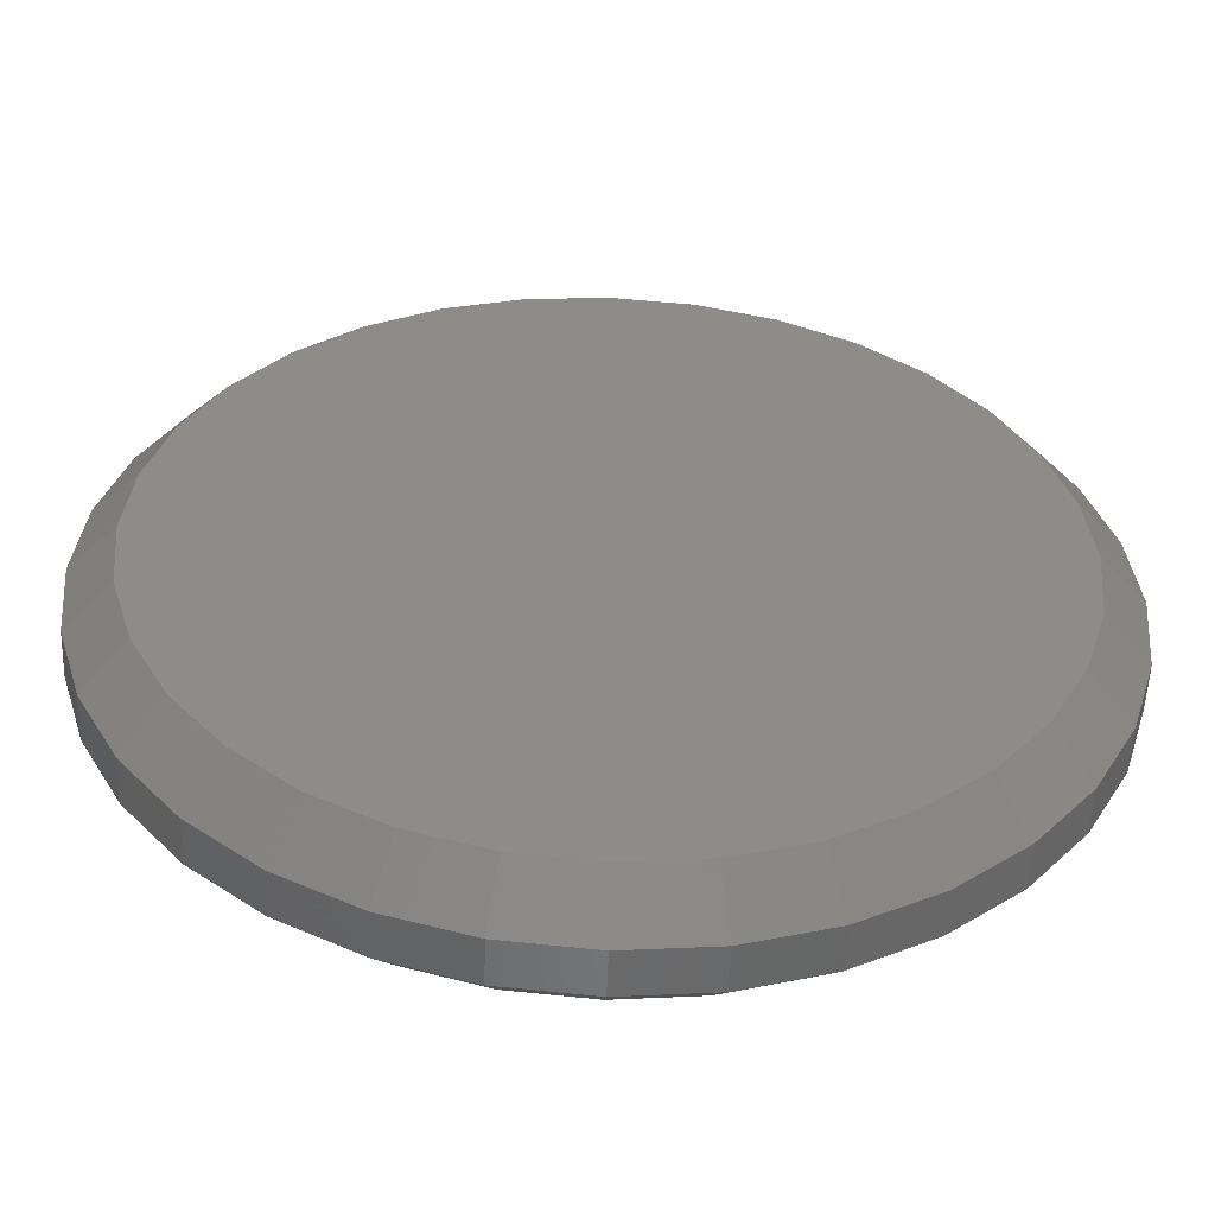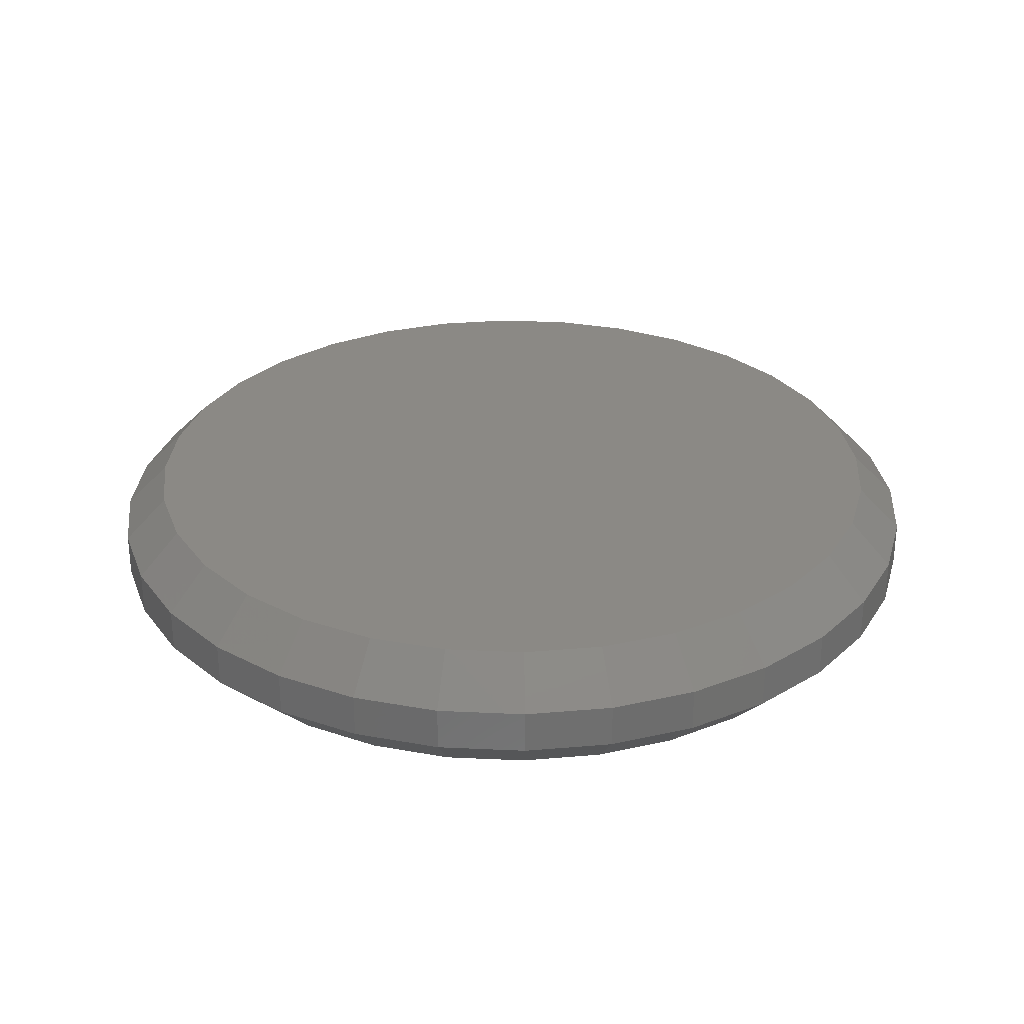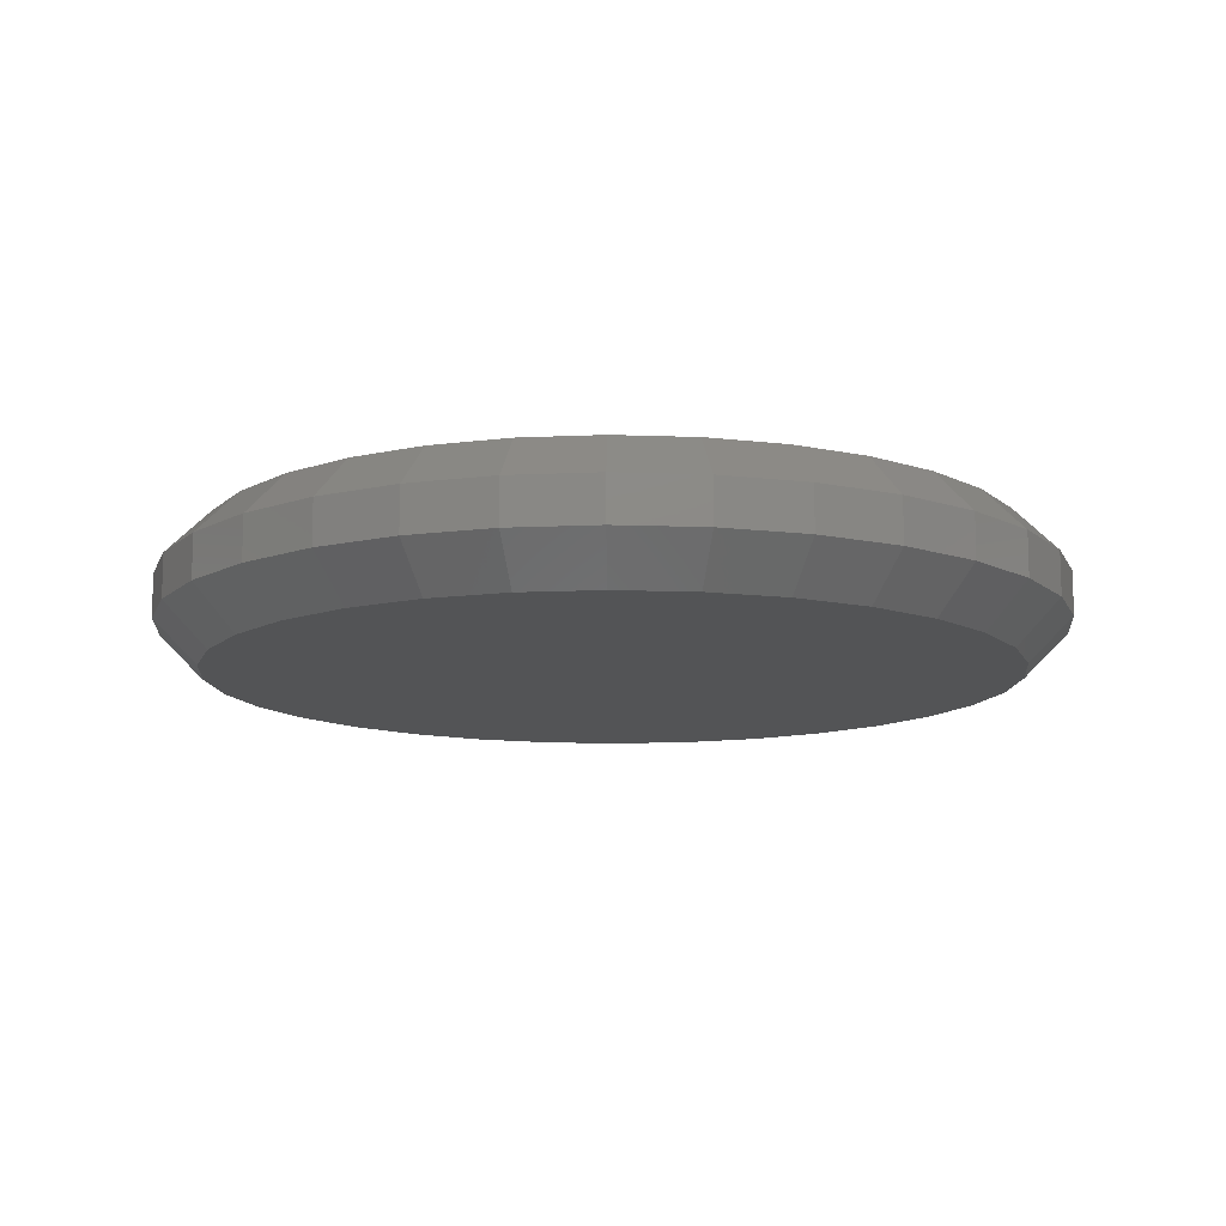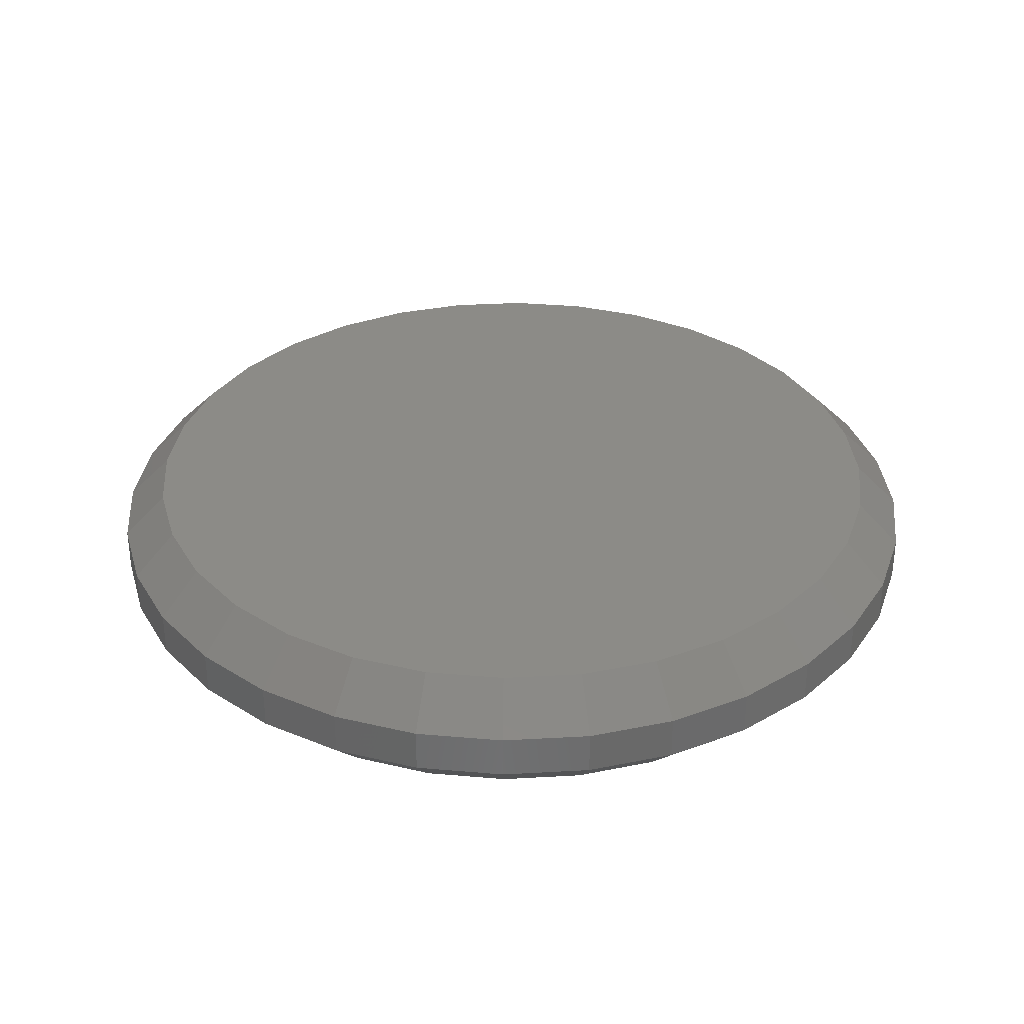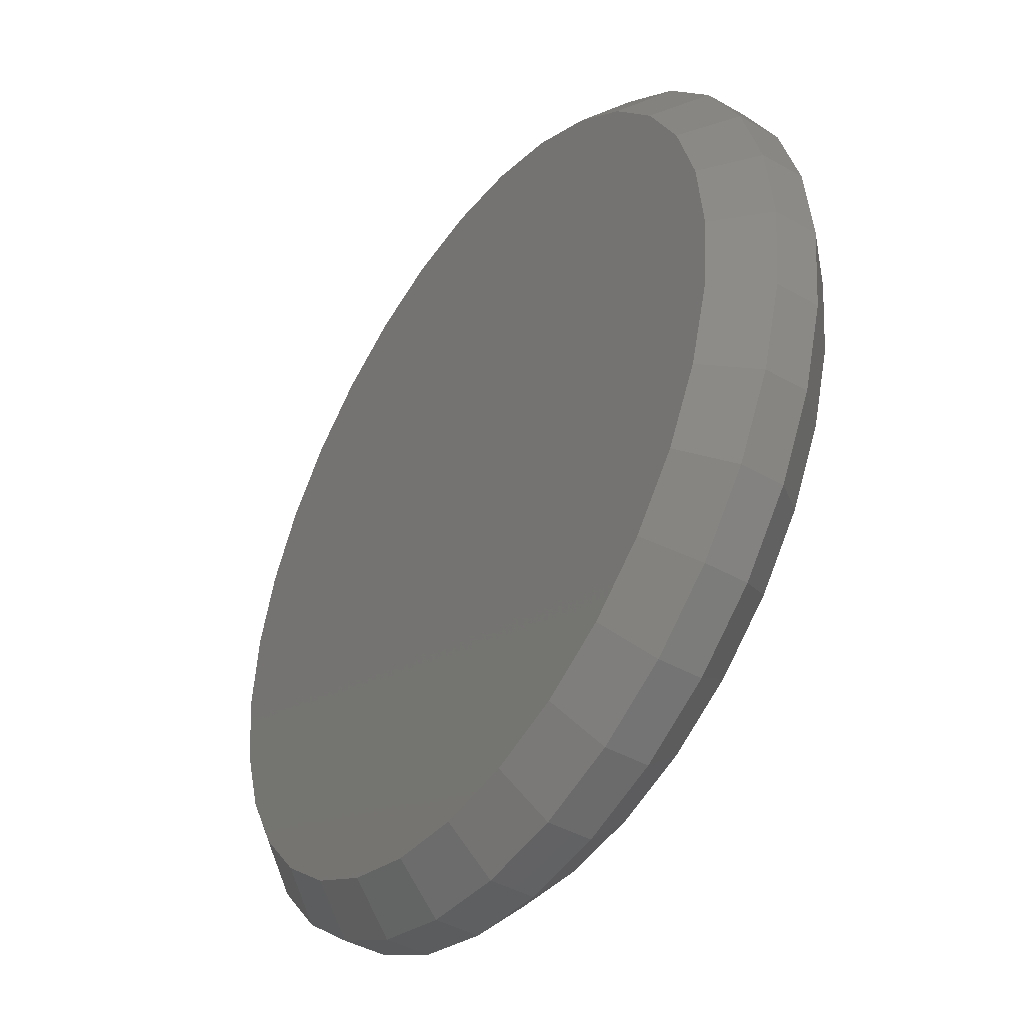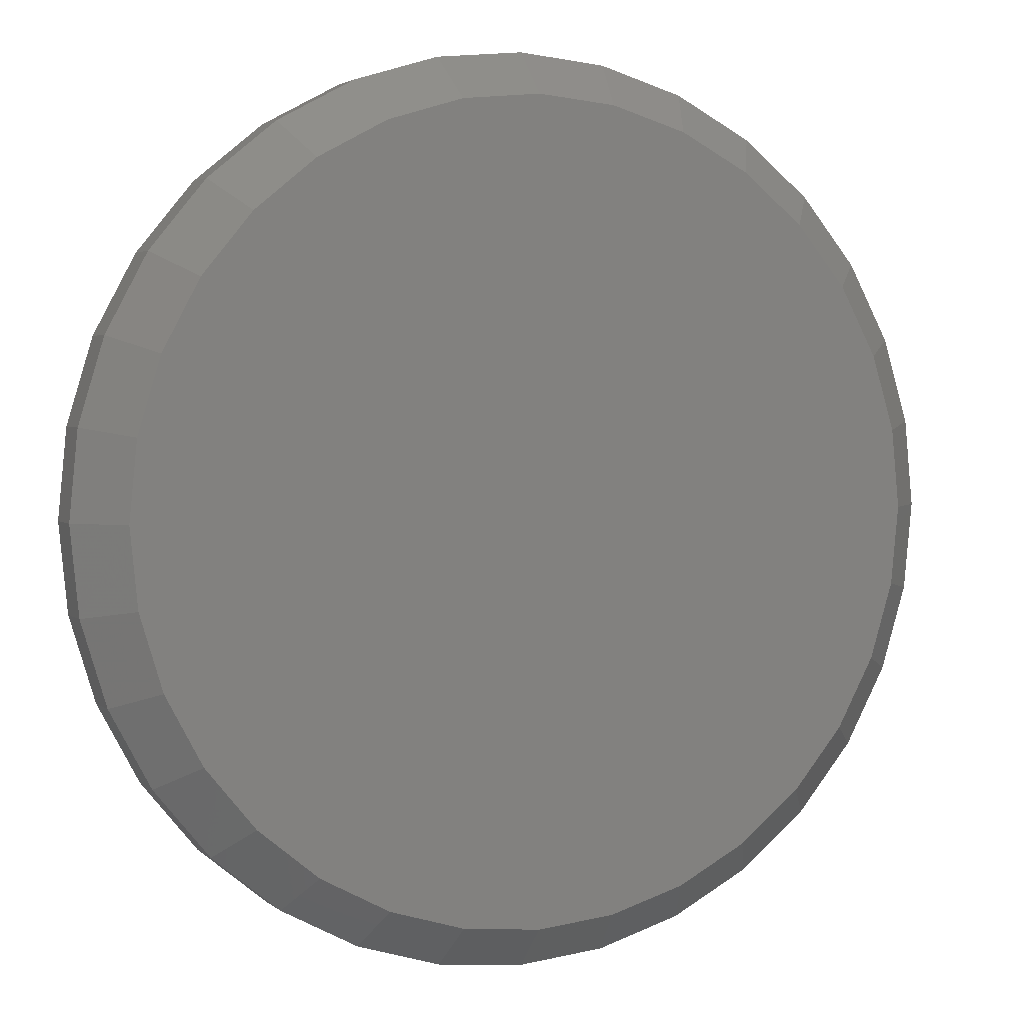
<metadata>
{"format":"stl","ext":"stl","renderer":"f3d","projection":"perspective","resolution":1024,"background":"white","views":[{"elev":-54.5,"azim":177.8,"up":"+Z"},{"elev":29.4,"azim":155.8,"up":"+Y"},{"elev":-12.0,"azim":23.2,"up":"+Y"},{"elev":33.4,"azim":-178.8,"up":"+Y"},{"elev":-43.3,"azim":-123.9,"up":"+Z"},{"elev":3.1,"azim":-23.3,"up":"+Z"}]}
</metadata>
<code>
# stl→obj: 128 verts, 252 faces
v 0.08684 -0.007812 0.002632
v 0.08684 -0.01562 0.002632
v 0.08533 -0.007812 -0.01277
v 0.08533 -0.01562 -0.01277
v 0.08083 -0.007812 -0.02758
v 0.08083 -0.01562 -0.02758
v 0.07354 -0.007812 -0.04123
v 0.07354 -0.01562 -0.04123
v 0.06372 -0.007812 -0.05319
v 0.06372 -0.01562 -0.05319
v 0.05176 -0.007812 -0.06301
v 0.05176 -0.01562 -0.06301
v 0.03811 -0.007812 -0.07031
v 0.03811 -0.01562 -0.07031
v 0.0233 -0.007812 -0.0748
v 0.0233 -0.01562 -0.0748
v 0.007895 -0.007812 -0.07632
v 0.007895 -0.01562 -0.07632
v -0.007507 -0.007812 -0.0748
v -0.007507 -0.01562 -0.0748
v -0.02232 -0.007812 -0.07031
v -0.02232 -0.01562 -0.07031
v -0.03597 -0.007812 -0.06301
v -0.03597 -0.01562 -0.06301
v -0.04793 -0.007812 -0.05319
v -0.04793 -0.01562 -0.05319
v -0.05775 -0.007812 -0.04123
v -0.05775 -0.01562 -0.04123
v -0.06504 -0.007812 -0.02758
v -0.06504 -0.01562 -0.02758
v -0.06954 -0.007812 -0.01277
v -0.06954 -0.01562 -0.01277
v -0.07105 -0.007812 0.002632
v -0.07105 -0.01562 0.002632
v -0.06954 -0.007812 0.01803
v -0.06954 -0.01562 0.01803
v -0.06504 -0.007812 0.03284
v -0.06504 -0.01562 0.03284
v -0.05775 -0.007812 0.04649
v -0.05775 -0.01562 0.04649
v -0.04793 -0.007812 0.05846
v -0.04793 -0.01562 0.05846
v -0.03597 -0.007812 0.06827
v -0.03597 -0.01562 0.06827
v -0.02232 -0.007812 0.07557
v -0.02232 -0.01562 0.07557
v -0.007507 -0.007812 0.08006
v -0.007507 -0.01562 0.08006
v 0.007895 -0.007812 0.08158
v 0.007895 -0.01562 0.08158
v 0.0233 -0.007812 0.08006
v 0.0233 -0.01562 0.08006
v 0.03811 -0.007812 0.07557
v 0.03811 -0.01562 0.07557
v 0.05176 -0.007812 0.06827
v 0.05176 -0.01562 0.06827
v 0.06372 -0.007812 0.05846
v 0.06372 -0.01562 0.05846
v 0.07354 -0.007812 0.04649
v 0.07354 -0.01562 0.04649
v 0.08083 -0.007812 0.03284
v 0.08083 -0.01562 0.03284
v 0.08533 -0.007812 0.01803
v 0.08533 -0.01562 0.01803
v 0.007895 1.021e-16 0.07377
v 0.02177 1.036e-16 0.0724
v -0.005983 1.005e-16 0.0724
v -0.01933 9.879e-17 0.06835
v 0.03512 1.048e-16 0.06835
v -0.03163 9.706e-17 0.06178
v 0.04742 1.058e-16 0.06178
v -0.04241 9.537e-17 0.05293
v 0.05819 1.065e-16 0.05293
v -0.05125 9.379e-17 0.04215
v 0.06704 1.069e-16 0.04215
v 0.05819 1.01e-16 -0.04767
v -0.04241 8.979e-17 -0.04767
v 0.06704 1.025e-16 -0.03689
v -0.03163 9.05e-17 -0.05651
v 0.04742 9.927e-17 -0.05651
v -0.01933 9.15e-17 -0.06309
v 0.03512 9.754e-17 -0.06309
v -0.005983 9.275e-17 -0.06714
v 0.02177 9.583e-17 -0.06714
v 0.007895 9.422e-17 -0.0685
v -0.05125 8.941e-17 -0.03689
v -0.05783 8.936e-17 -0.02459
v 0.07361 1.04e-16 -0.02459
v -0.06187 8.965e-17 -0.01125
v 0.07766 1.051e-16 -0.01125
v -0.06324 9.027e-17 0.002632
v 0.07903 1.061e-16 0.002632
v -0.06187 9.119e-17 0.01651
v 0.07766 1.067e-16 0.01651
v -0.05783 9.238e-17 0.02985
v 0.07361 1.07e-16 0.02985
v -0.005983 -0.02344 0.0724
v 0.02177 -0.02344 0.0724
v 0.007895 -0.02344 0.07377
v -0.01933 -0.02344 0.06835
v 0.03512 -0.02344 0.06835
v -0.03163 -0.02344 0.06178
v 0.04742 -0.02344 0.06178
v -0.04241 -0.02344 0.05293
v 0.05819 -0.02344 0.05293
v -0.05125 -0.02344 0.04215
v 0.06704 -0.02344 0.04215
v 0.06704 -0.02344 -0.03689
v -0.04241 -0.02344 -0.04767
v 0.05819 -0.02344 -0.04767
v -0.03163 -0.02344 -0.05651
v 0.04742 -0.02344 -0.05651
v -0.01933 -0.02344 -0.06309
v 0.03512 -0.02344 -0.06309
v -0.005983 -0.02344 -0.06714
v 0.02177 -0.02344 -0.06714
v 0.007895 -0.02344 -0.0685
v 0.07361 -0.02344 0.02985
v -0.05783 -0.02344 0.02985
v 0.07766 -0.02344 0.01651
v -0.06187 -0.02344 0.01651
v 0.07903 -0.02344 0.002632
v -0.06324 -0.02344 0.002632
v 0.07766 -0.02344 -0.01125
v -0.06187 -0.02344 -0.01125
v 0.07361 -0.02344 -0.02459
v -0.05783 -0.02344 -0.02459
v -0.05125 -0.02344 -0.03689
f 1 2 3
f 3 2 4
f 3 4 5
f 5 4 6
f 5 6 7
f 7 6 8
f 7 8 9
f 9 8 10
f 9 10 11
f 11 10 12
f 11 12 13
f 13 12 14
f 13 14 15
f 15 14 16
f 15 16 17
f 17 16 18
f 17 18 19
f 19 18 20
f 19 20 21
f 21 20 22
f 21 22 23
f 23 22 24
f 23 24 25
f 25 24 26
f 25 26 27
f 27 26 28
f 27 28 29
f 29 28 30
f 29 30 31
f 31 30 32
f 31 32 33
f 33 32 34
f 33 34 35
f 35 34 36
f 35 36 37
f 37 36 38
f 37 38 39
f 39 38 40
f 39 40 41
f 41 40 42
f 41 42 43
f 43 42 44
f 43 44 45
f 45 44 46
f 45 46 47
f 47 46 48
f 47 48 49
f 49 48 50
f 49 50 51
f 51 50 52
f 51 52 53
f 53 52 54
f 53 54 55
f 55 54 56
f 55 56 57
f 57 56 58
f 57 58 59
f 59 58 60
f 59 60 61
f 61 60 62
f 61 62 63
f 63 62 64
f 63 64 1
f 1 64 2
f 65 66 67
f 68 67 66
f 69 68 66
f 70 68 69
f 71 70 69
f 72 70 71
f 73 72 71
f 74 72 73
f 75 74 73
f 76 77 78
f 79 77 76
f 80 79 76
f 81 79 80
f 82 81 80
f 83 81 82
f 84 83 82
f 85 83 84
f 77 86 78
f 78 86 87
f 78 87 88
f 88 87 89
f 88 89 90
f 90 89 91
f 90 91 92
f 92 91 93
f 92 93 94
f 94 93 95
f 94 95 96
f 96 95 74
f 96 74 75
f 92 63 1
f 92 94 63
f 33 93 91
f 33 35 93
f 96 61 63
f 96 63 94
f 75 57 59
f 59 61 75
f 75 61 96
f 69 53 55
f 69 55 71
f 55 73 71
f 66 49 51
f 51 53 66
f 66 53 69
f 68 45 47
f 68 47 67
f 47 65 67
f 70 41 43
f 43 45 70
f 70 45 68
f 95 37 39
f 95 39 74
f 39 72 74
f 35 37 93
f 93 37 95
f 57 75 73
f 73 55 57
f 49 66 65
f 65 47 49
f 41 70 72
f 72 39 41
f 91 31 33
f 91 89 31
f 1 90 92
f 1 3 90
f 87 29 31
f 87 31 89
f 86 25 27
f 27 29 86
f 86 29 87
f 81 21 23
f 81 23 79
f 23 77 79
f 83 17 19
f 19 21 83
f 83 21 81
f 82 13 15
f 82 15 84
f 15 85 84
f 80 9 11
f 11 13 80
f 80 13 82
f 88 5 7
f 88 7 78
f 7 76 78
f 3 5 90
f 90 5 88
f 25 86 77
f 77 23 25
f 17 83 85
f 85 15 17
f 9 80 76
f 76 7 9
f 97 98 99
f 98 97 100
f 98 100 101
f 101 100 102
f 101 102 103
f 103 102 104
f 103 104 105
f 105 104 106
f 105 106 107
f 108 109 110
f 110 109 111
f 110 111 112
f 112 111 113
f 112 113 114
f 114 113 115
f 114 115 116
f 116 115 117
f 107 106 118
f 118 106 119
f 118 119 120
f 120 119 121
f 120 121 122
f 122 121 123
f 122 123 124
f 124 123 125
f 124 125 126
f 126 125 127
f 126 127 108
f 108 127 128
f 108 128 109
f 122 124 2
f 124 4 2
f 34 32 123
f 32 125 123
f 32 30 127
f 125 32 127
f 28 26 128
f 128 30 28
f 127 30 128
f 24 22 113
f 111 24 113
f 111 109 24
f 20 18 115
f 115 22 20
f 113 22 115
f 16 14 114
f 116 16 114
f 116 117 16
f 12 10 112
f 112 14 12
f 114 14 112
f 8 6 126
f 108 8 126
f 108 110 8
f 124 6 4
f 126 6 124
f 109 128 26
f 26 24 109
f 117 115 18
f 18 16 117
f 110 112 10
f 10 8 110
f 123 121 34
f 121 36 34
f 2 64 122
f 64 120 122
f 64 62 118
f 120 64 118
f 60 58 107
f 107 62 60
f 118 62 107
f 56 54 101
f 103 56 101
f 103 105 56
f 52 50 98
f 98 54 52
f 101 54 98
f 48 46 100
f 97 48 100
f 97 99 48
f 44 42 102
f 102 46 44
f 100 46 102
f 40 38 119
f 106 40 119
f 106 104 40
f 121 38 36
f 119 38 121
f 105 107 58
f 58 56 105
f 99 98 50
f 50 48 99
f 104 102 42
f 42 40 104

</code>
